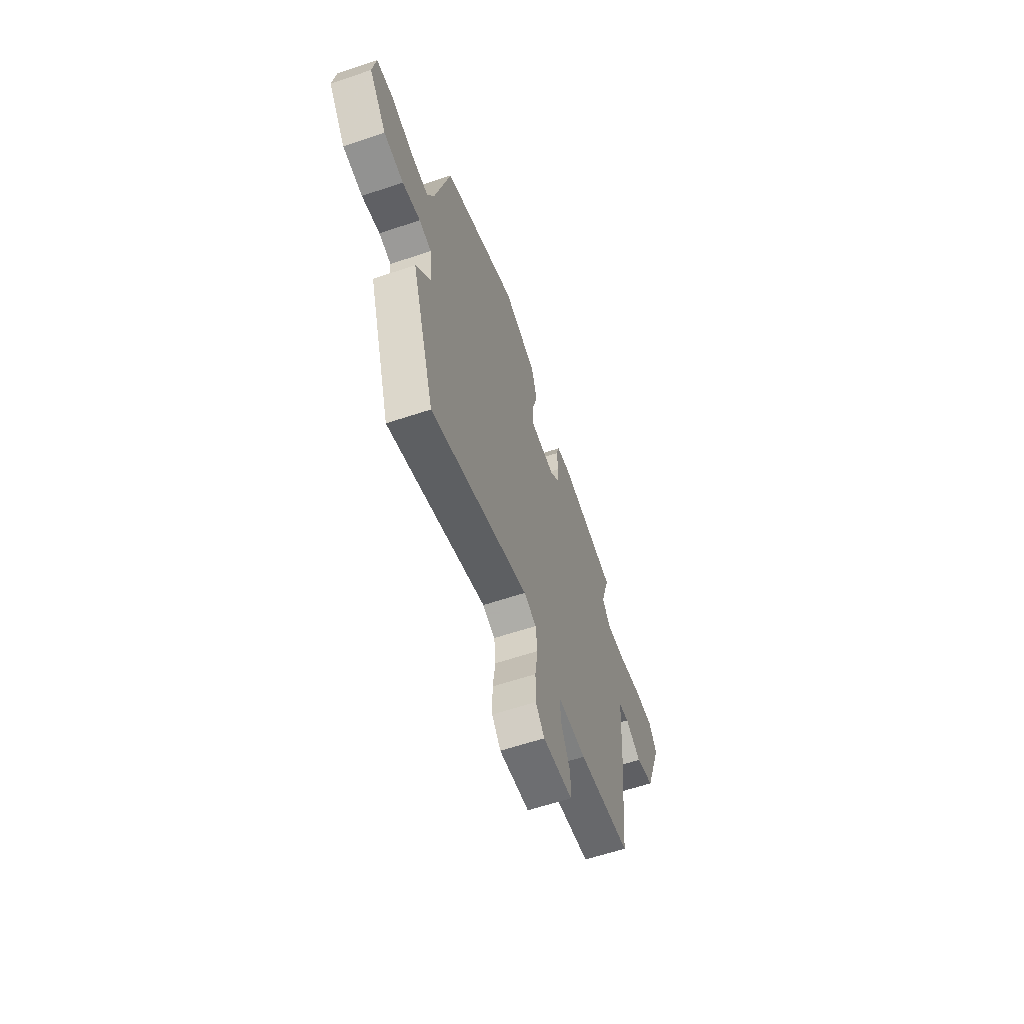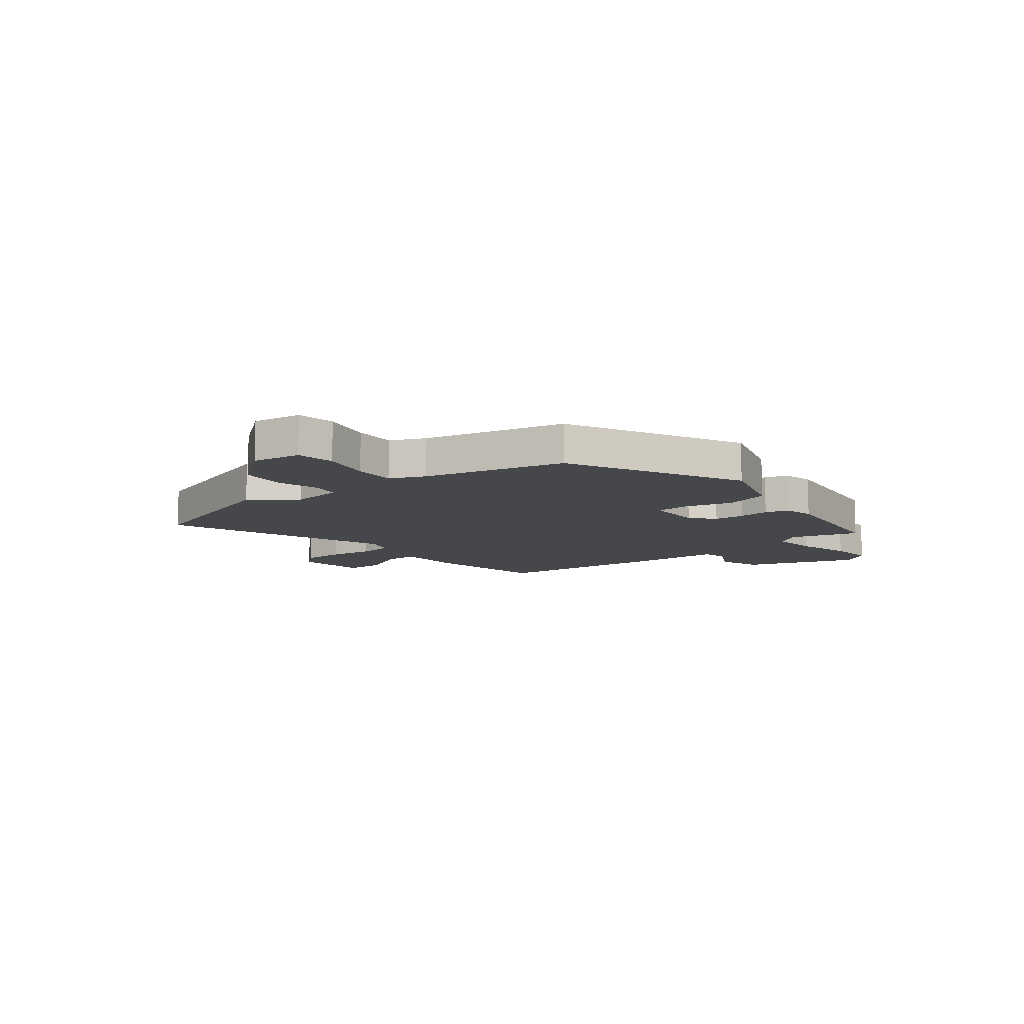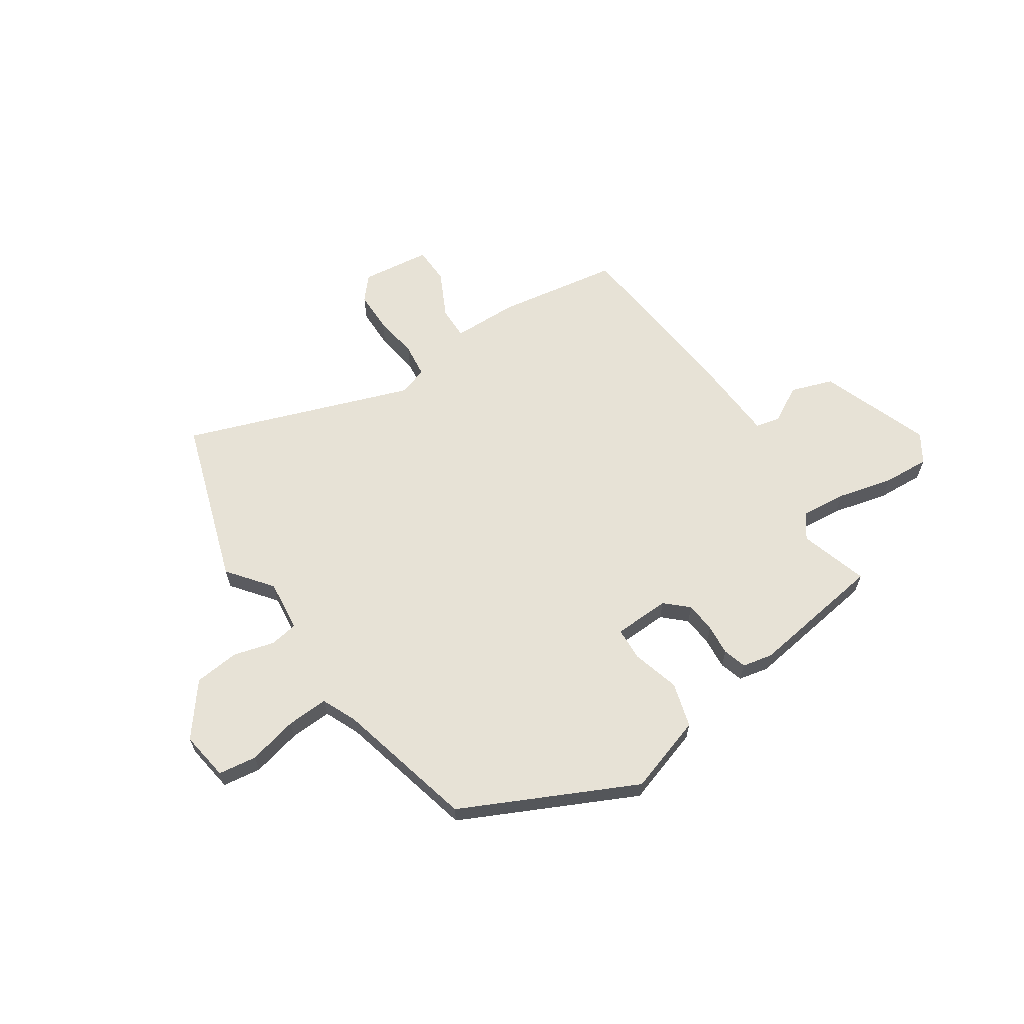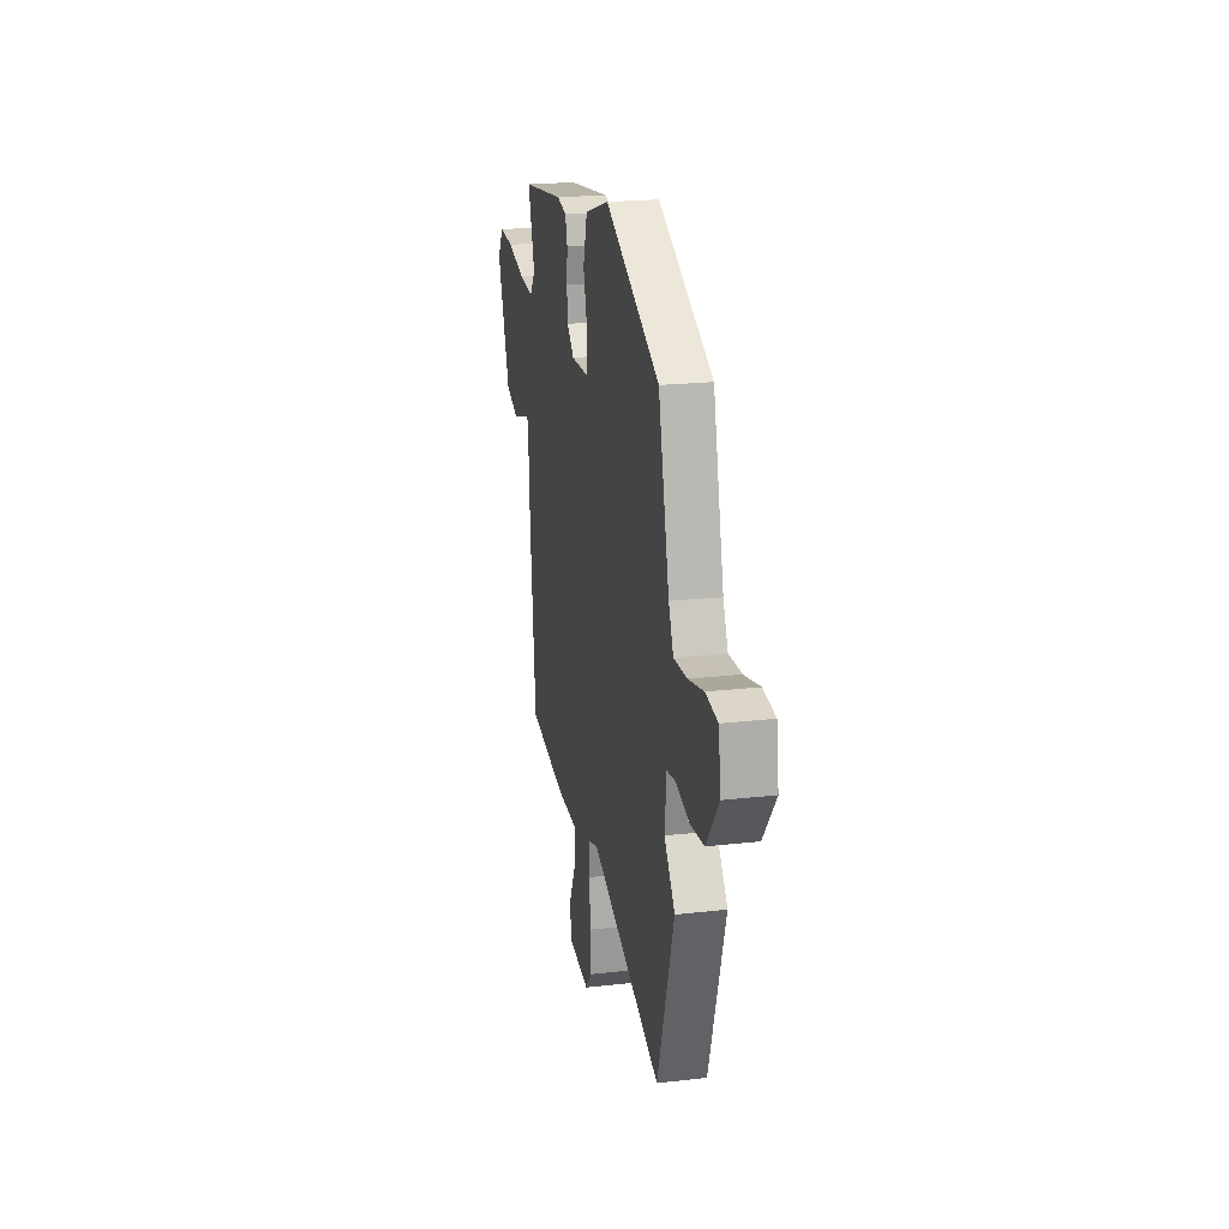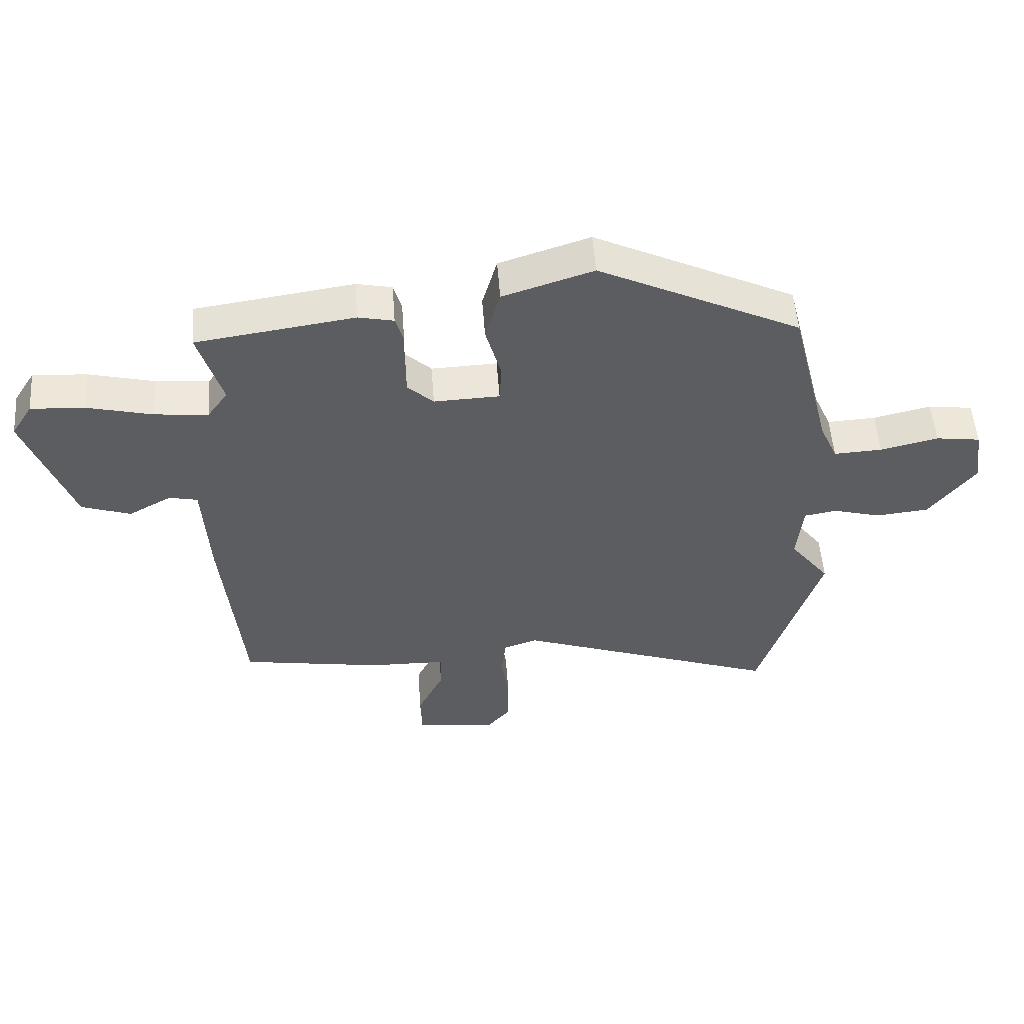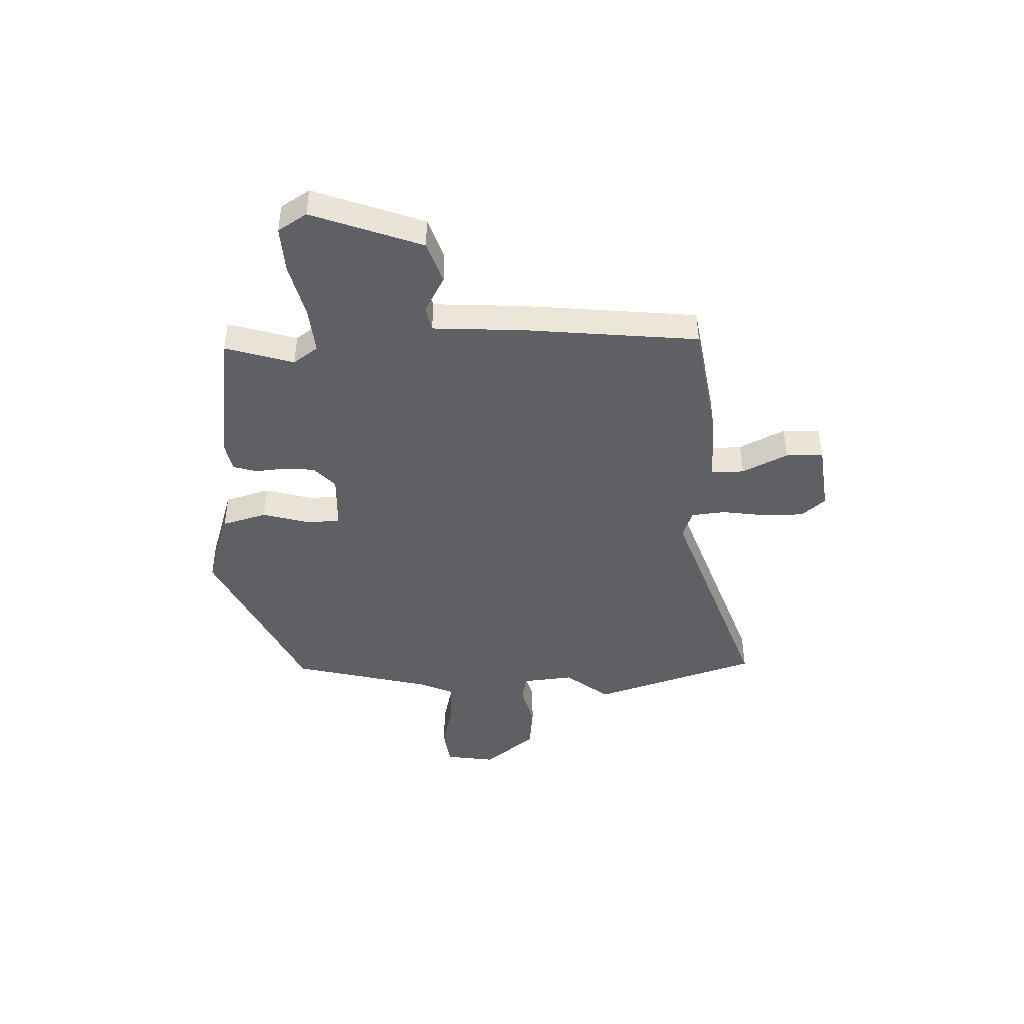
<metadata>
{"format":"obj","ext":"obj","renderer":"f3d","projection":"perspective","resolution":1024,"background":"white","views":[{"elev":-60.8,"azim":-71.1,"up":"+Z"},{"elev":-10.5,"azim":-50.9,"up":"+Y"},{"elev":63.2,"azim":-33.6,"up":"+Y"},{"elev":21.6,"azim":-101.4,"up":"+Z"},{"elev":52.8,"azim":175.8,"up":"+Z"},{"elev":-44.1,"azim":91.9,"up":"+Y"}]}
</metadata>
<code>
v -0.463 0.07 -0.615
v -0.563 0.07 -0.305
v -0.499 0.07 -0.223
v -0.509 0.07 -0.126
v -0.562 0.07 -0.117
v -0.639 0.07 -0.138
v -0.724 0.07 -0.129
v -0.799 0.07 -0.032
v -0.785 0.07 0.06
v -0.713 0.07 0.07
v -0.62 0.07 0.048
v -0.542 0.07 0.044
v -0.513 0.07 0.109
v -0.448 0.07 0.37
v -0.123 0.07 0.526
v 0.023 0.07 0.479
v 0.047 0.07 0.395
v 0.022 0.07 0.306
v 0.025 0.07 0.244
v 0.131 0.07 0.24
v 0.173 0.07 0.279
v 0.178 0.07 0.336
v 0.173 0.07 0.394
v 0.186 0.07 0.438
v 0.243 0.07 0.45
v 0.498 0.07 0.413
v 0.459 0.07 0.285
v 0.492 0.07 0.239
v 0.578 0.07 0.247
v 0.683 0.07 0.273
v 0.77 0.07 0.278
v 0.804 0.07 0.224
v 0.728 0.07 0.018
v 0.649 0.07 -0.009
v 0.58 0.07 0.029
v 0.534 0.07 0.019
v 0.524 0.07 -0.152
v 0.491 0.07 -0.478
v 0.262 0.07 -0.515
v 0.139 0.07 -0.517
v 0.14 0.07 -0.579
v 0.182 0.07 -0.664
v 0.18 0.07 -0.734
v 0.05 0.07 -0.75
v 0.012 0.07 -0.706
v 0.012 0.07 -0.629
v 0.024 0.07 -0.546
v 0.017 0.07 -0.482
v -0.037 0.07 -0.464
v -0.463 0 -0.615
v -0.563 0 -0.305
v -0.499 0 -0.223
v -0.509 0 -0.126
v -0.562 0 -0.117
v -0.639 0 -0.138
v -0.724 0 -0.129
v -0.799 0 -0.032
v -0.785 0 0.06
v -0.713 0 0.07
v -0.62 0 0.048
v -0.542 0 0.044
v -0.513 0 0.109
v -0.448 0 0.37
v -0.123 0 0.526
v 0.023 0 0.479
v 0.047 0 0.395
v 0.022 0 0.306
v 0.025 0 0.244
v 0.131 0 0.24
v 0.173 0 0.279
v 0.178 0 0.336
v 0.173 0 0.394
v 0.186 0 0.438
v 0.243 0 0.45
v 0.498 0 0.413
v 0.459 0 0.285
v 0.492 0 0.239
v 0.578 0 0.247
v 0.683 0 0.273
v 0.77 0 0.278
v 0.804 0 0.224
v 0.728 0 0.018
v 0.649 0 -0.009
v 0.58 0 0.029
v 0.534 0 0.019
v 0.524 0 -0.152
v 0.491 0 -0.478
v 0.262 0 -0.515
v 0.139 0 -0.517
v 0.14 0 -0.579
v 0.182 0 -0.664
v 0.18 0 -0.734
v 0.05 0 -0.75
v 0.012 0 -0.706
v 0.012 0 -0.629
v 0.024 0 -0.546
v 0.017 0 -0.482
v -0.037 0 -0.464
f 44 45 46 47
f 44 47 48
f 41 42 43 44
f 40 41 44 48
f 39 40 48 49
f 36 37 38 39
f 32 33 34 35
f 32 35 36
f 29 30 31 32
f 28 29 32 36
f 27 28 36 39
f 25 26 27
f 22 23 24 25
f 21 22 25 27
f 20 21 27 39
f 15 16 17 18
f 13 14 15 18
f 12 13 18 19
f 8 9 10 11
f 8 11 12
f 5 6 7 8
f 4 5 8 12
f 49 1 2 3
f 49 3 4
f 19 20 39 49
f 4 12 19 49
f 96 95 94 93
f 97 96 93
f 93 92 91 90
f 97 93 90 89
f 98 97 89 88
f 88 87 86 85
f 84 83 82 81
f 85 84 81
f 81 80 79 78
f 85 81 78 77
f 88 85 77 76
f 76 75 74
f 74 73 72 71
f 76 74 71 70
f 88 76 70 69
f 67 66 65 64
f 67 64 63 62
f 68 67 62 61
f 60 59 58 57
f 61 60 57
f 57 56 55 54
f 61 57 54 53
f 52 51 50 98
f 53 52 98
f 98 88 69 68
f 98 68 61 53
f 1 50 51 2
f 2 51 52 3
f 3 52 53 4
f 4 53 54 5
f 5 54 55 6
f 6 55 56 7
f 7 56 57 8
f 8 57 58 9
f 9 58 59 10
f 10 59 60 11
f 11 60 61 12
f 12 61 62 13
f 13 62 63 14
f 14 63 64 15
f 15 64 65 16
f 16 65 66 17
f 17 66 67 18
f 18 67 68 19
f 19 68 69 20
f 20 69 70 21
f 21 70 71 22
f 22 71 72 23
f 23 72 73 24
f 24 73 74 25
f 25 74 75 26
f 26 75 76 27
f 27 76 77 28
f 28 77 78 29
f 29 78 79 30
f 30 79 80 31
f 31 80 81 32
f 32 81 82 33
f 33 82 83 34
f 34 83 84 35
f 35 84 85 36
f 36 85 86 37
f 37 86 87 38
f 38 87 88 39
f 39 88 89 40
f 40 89 90 41
f 41 90 91 42
f 42 91 92 43
f 43 92 93 44
f 44 93 94 45
f 45 94 95 46
f 46 95 96 47
f 47 96 97 48
f 48 97 98 49
f 49 98 50 1

</code>
